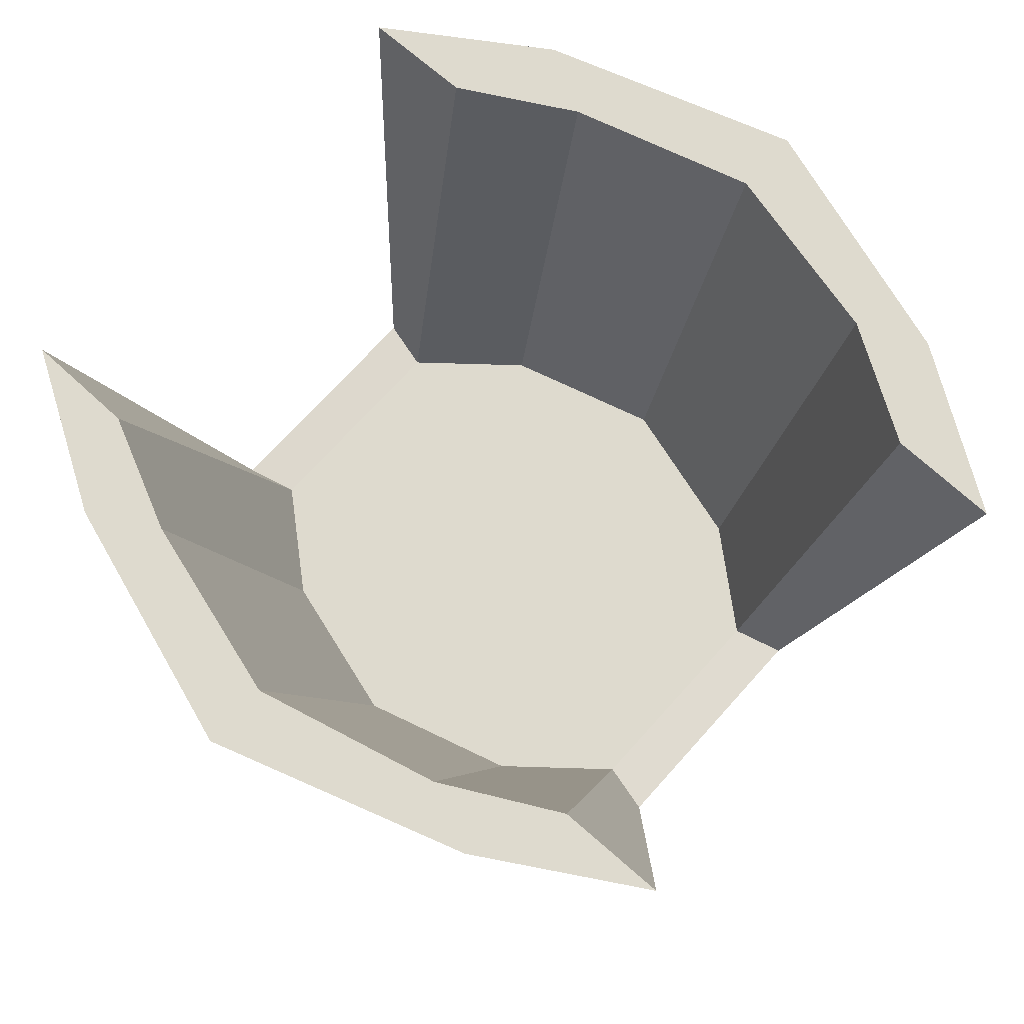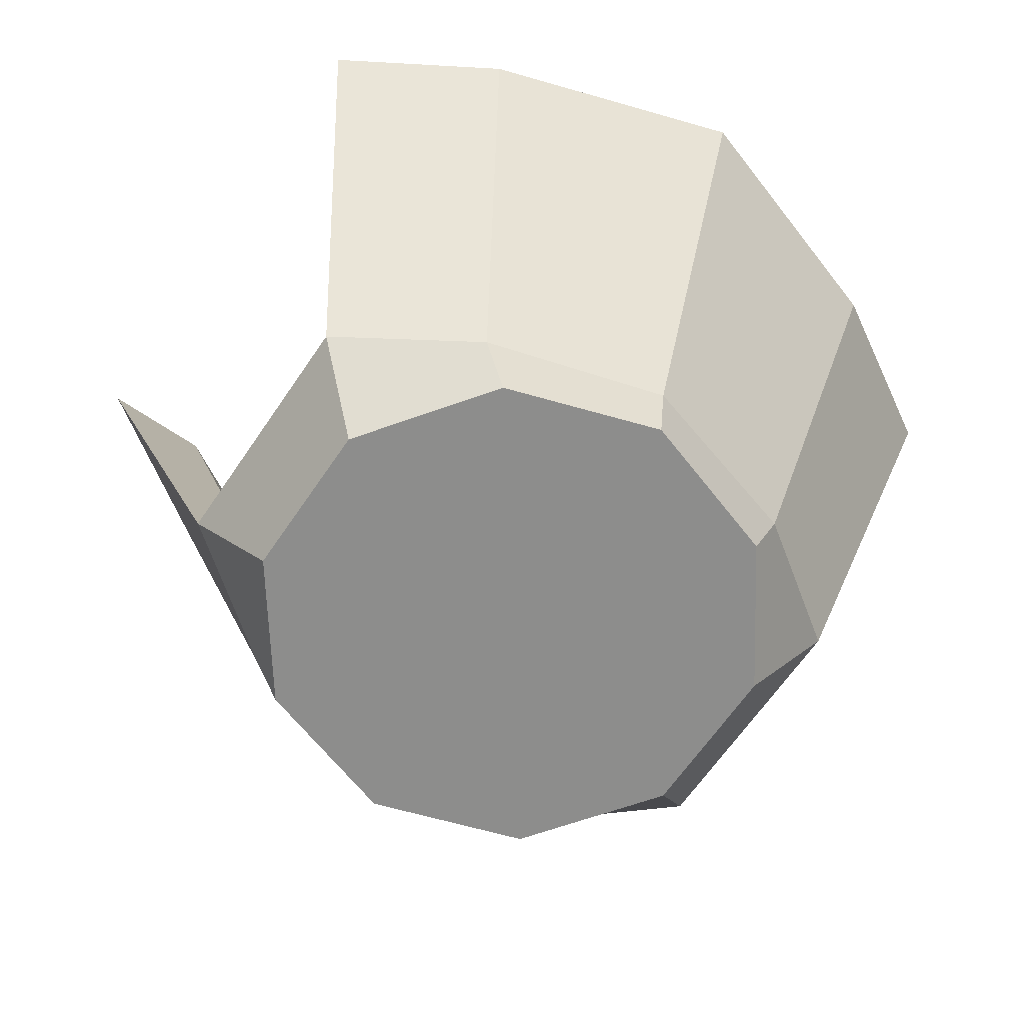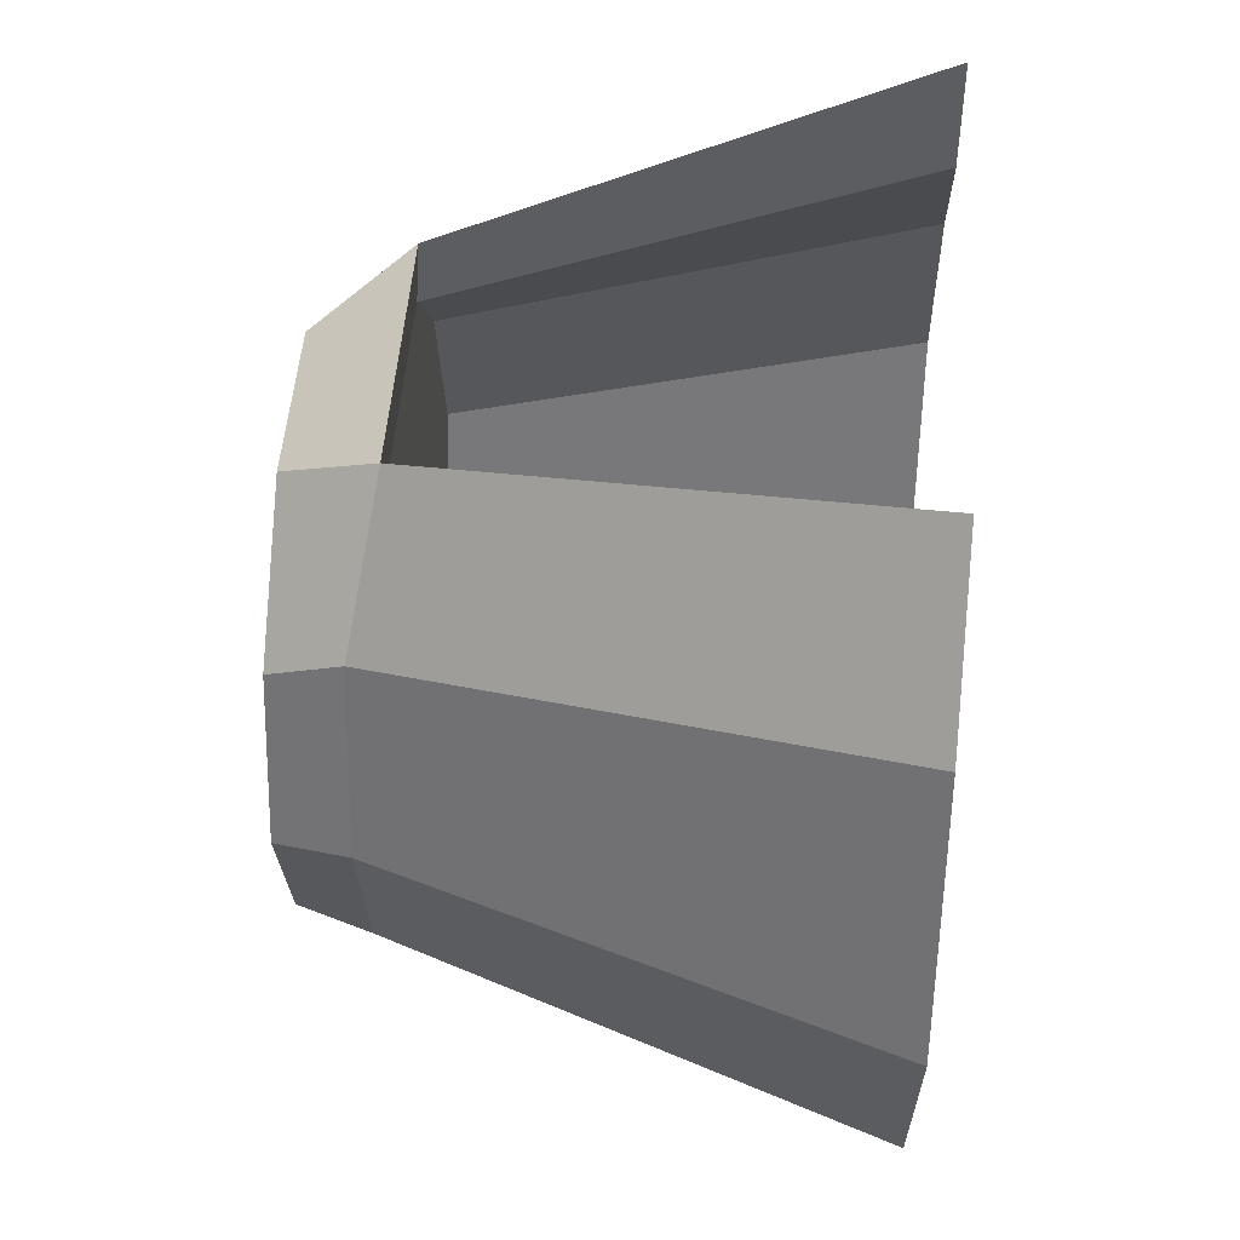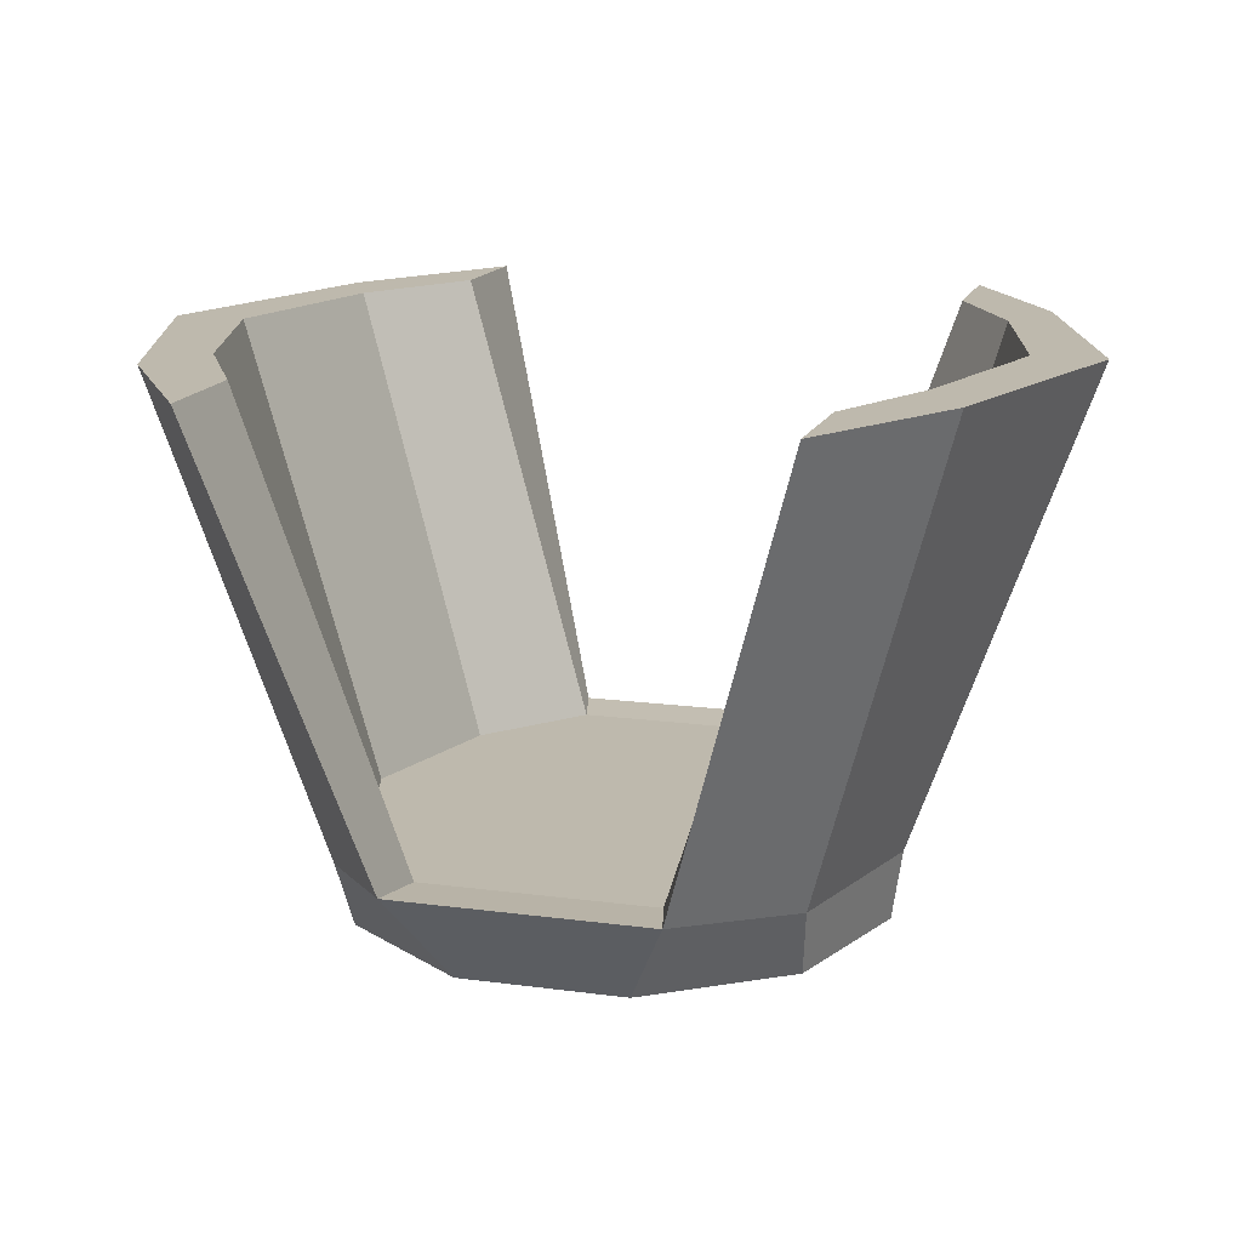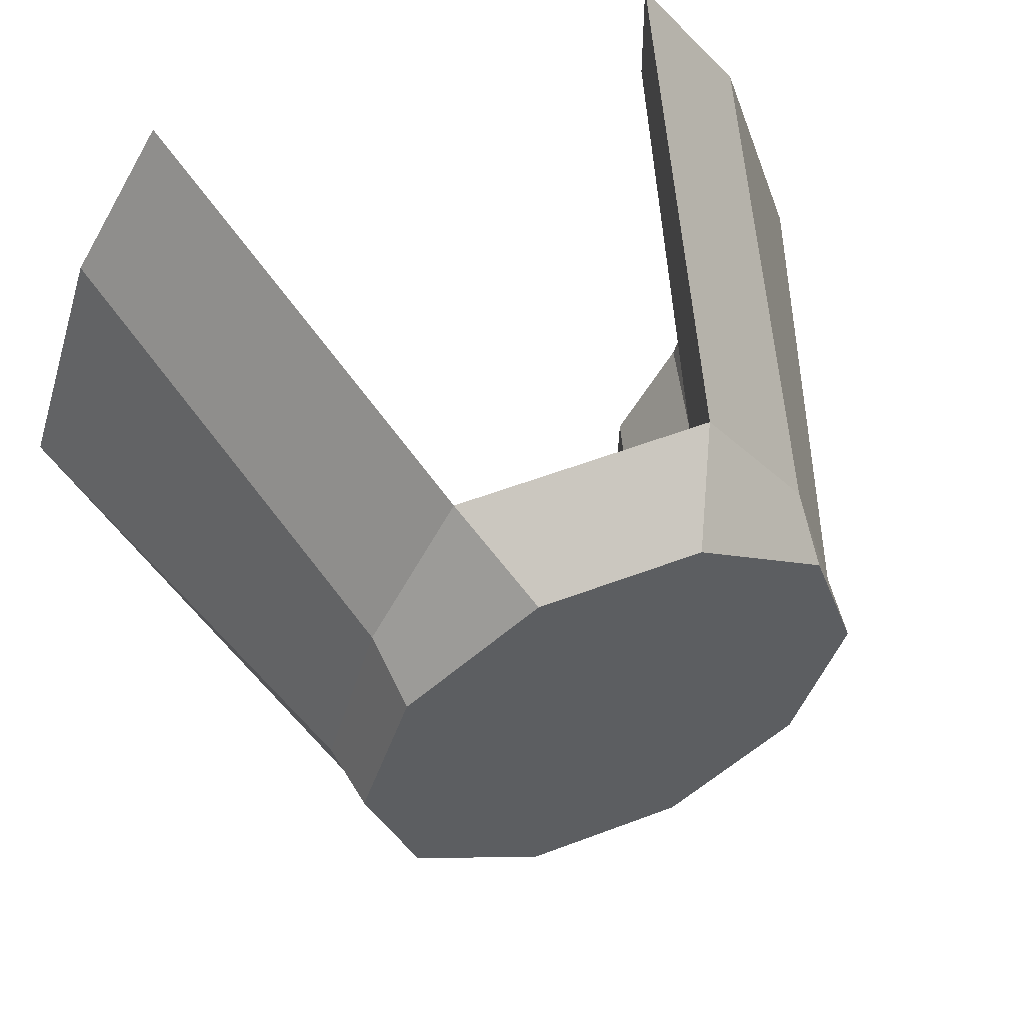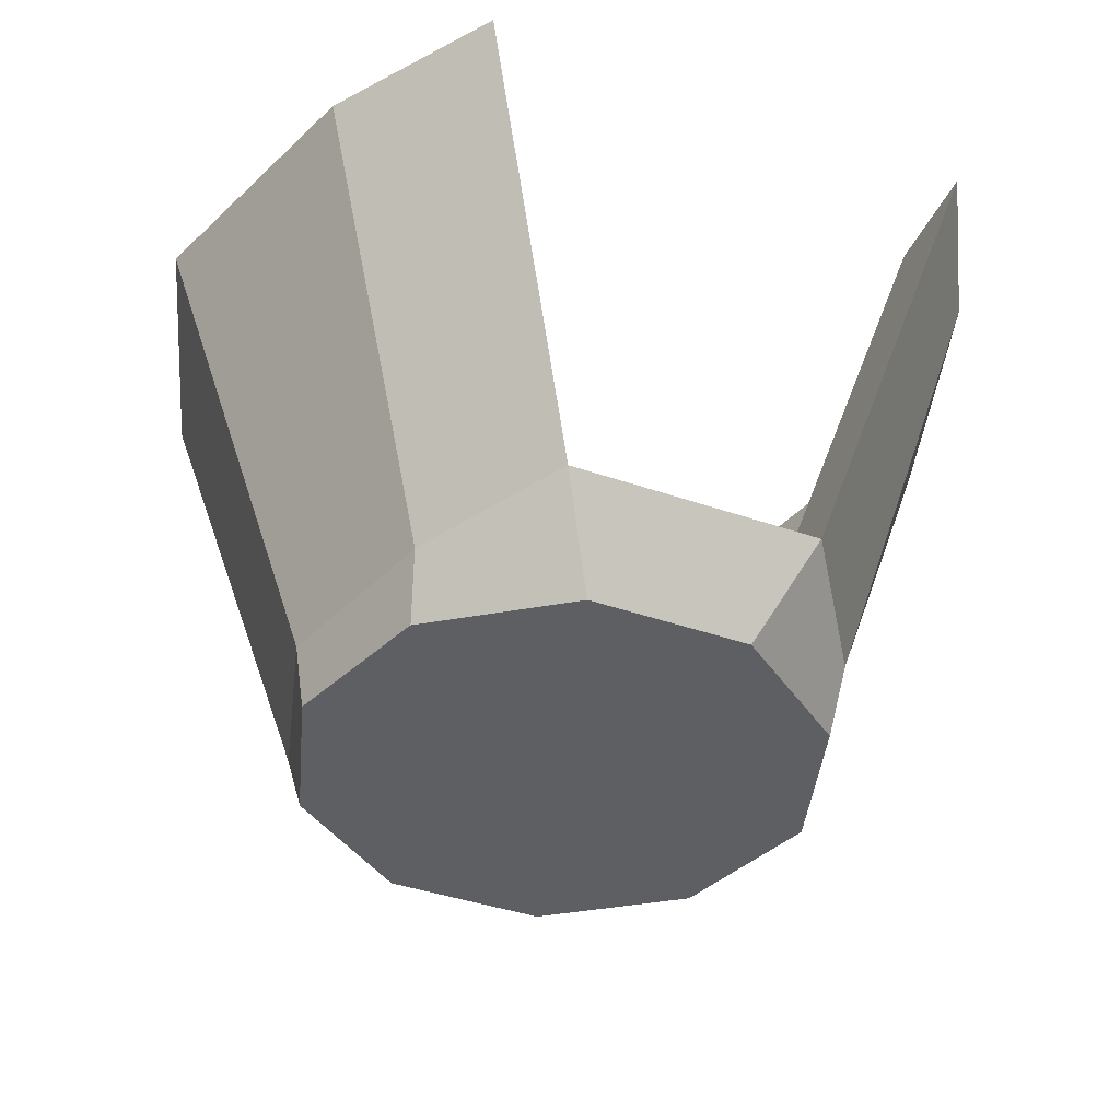
<metadata>
{"format":"obj","ext":"obj","renderer":"f3d","projection":"perspective","resolution":1024,"background":"white","views":[{"elev":71.1,"azim":-48.1,"up":"+Y"},{"elev":-64.5,"azim":-124.1,"up":"+Y"},{"elev":48.7,"azim":94.0,"up":"+Z"},{"elev":15.1,"azim":-163.8,"up":"+Y"},{"elev":55.2,"azim":-21.8,"up":"+Z"},{"elev":-40.3,"azim":156.7,"up":"+Y"}]}
</metadata>
<code>
g default
v 1.24 0 -0.9007
v 0.4735 0 -1.457
v -0.4735 0 -1.457
v -1.24 0 -0.9007
v -1.532 0 0
v -1.24 0 0.9007
v -0.4735 0 1.457
v 0.4735 0 1.457
v 1.24 0 0.9007
v 1.532 0 0
v 2.08 3.129 -1.511
v 1.459 3.129 -2.445
v -1.522 3.129 -2.445
v -2.08 3.129 -1.511
v -2.571 3.129 0
v -2.08 3.129 1.511
v -1.522 3.129 2.445
v 1.459 3.129 2.445
v 2.08 3.129 1.511
v 2.571 3.129 0
v 0 0 0
v 1.851 3.129 -1.105
v 1.468 3.129 -1.788
v -1.53 3.129 -1.788
v -1.851 3.129 -1.105
v -2.171 3.129 0
v -1.895 3.129 1.105
v -1.53 3.129 1.788
v 1.468 3.129 1.788
v 1.895 3.129 1.105
v 2.171 3.129 0
v 1.149 0.5263 -0.937
v 0.6605 0.5263 -1.516
v -0 0.5263 -0
v -0.6605 0.5263 -1.516
v -1.149 0.5263 -0.937
v -1.421 0.5263 0
v -1.149 0.5263 0.937
v -0.6605 0.5263 1.516
v 0.6605 0.5263 1.516
v 1.149 0.5263 0.937
v 1.421 0.5263 0
v -0.7403 0.5392 1.825
v -1.288 0.3958 1.05
v -1.592 0.3958 0
v -1.288 0.3958 -1.05
v -0.7403 0.5392 -1.825
v 0.7403 0.5392 -1.825
v 1.288 0.3958 -1.05
v 1.592 0.3958 0
v 1.288 0.3958 1.05
v 0.7403 0.5392 1.825
g pCylinder1
f 1 2 48 49
f 2 3 47 48
f 3 4 46 47
f 4 5 45 46
f 5 6 44 45
f 6 7 43 44
f 7 8 52 43
f 8 9 51 52
f 9 10 50 51
f 10 1 49 50
f 2 1 21
f 3 2 21
f 4 3 21
f 5 4 21
f 6 5 21
f 7 6 21
f 8 7 21
f 9 8 21
f 10 9 21
f 1 10 21
f 32 33 34
f 33 35 34
f 35 36 34
f 36 37 34
f 37 38 34
f 38 39 34
f 39 40 34
f 40 41 34
f 41 42 34
f 42 32 34
f 11 12 23 22
f 13 14 25 24
f 14 15 26 25
f 15 16 27 26
f 16 17 28 27
f 18 19 30 29
f 19 20 31 30
f 20 11 22 31
f 22 23 33 32
f 24 25 36 35
f 25 26 37 36
f 26 27 38 37
f 27 28 39 38
f 29 30 41 40
f 30 31 42 41
f 31 22 32 42
f 44 43 17 16
f 45 44 16 15
f 46 45 15 14
f 47 46 14 13
f 49 48 12 11
f 50 49 11 20
f 51 50 20 19
f 52 51 19 18
f 29 40 52 18
f 40 39 43 52
f 39 28 17 43
f 33 23 12 48
f 35 33 48 47
f 24 35 47 13

</code>
